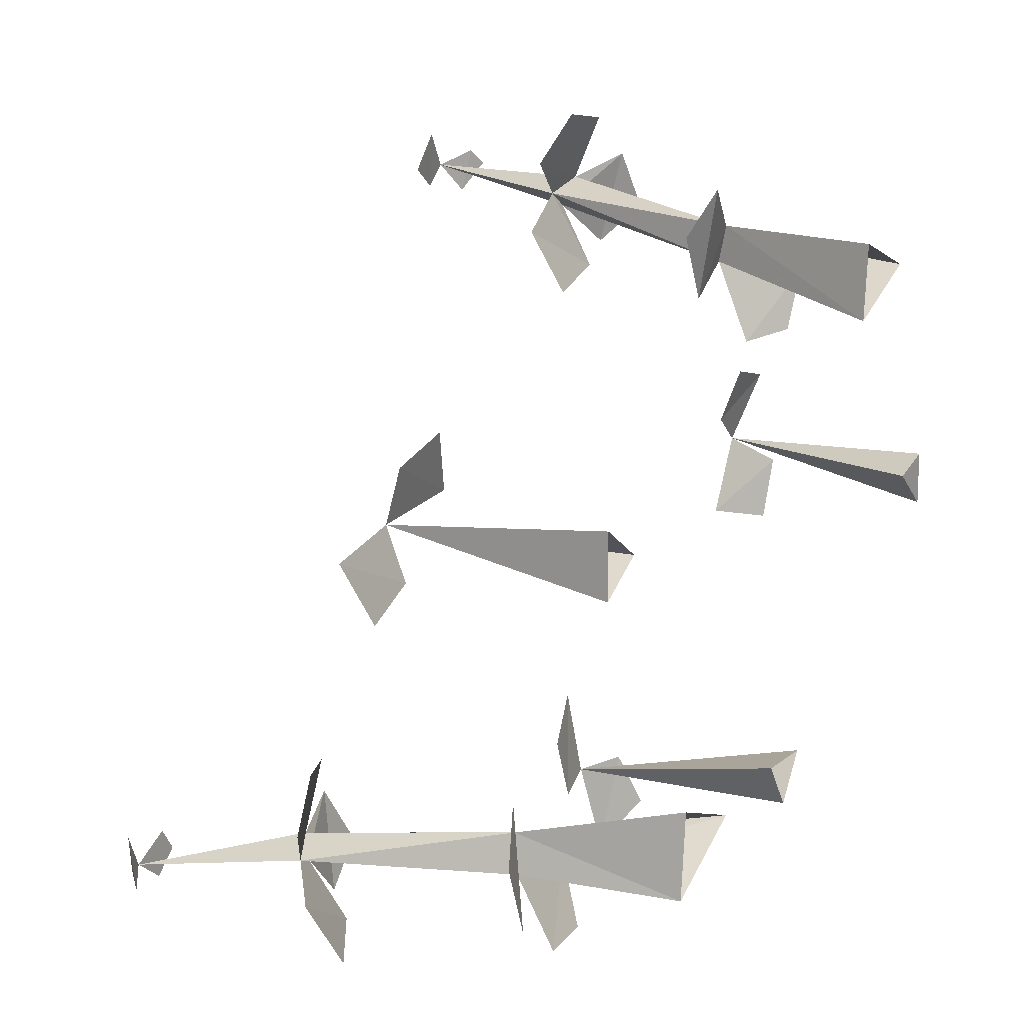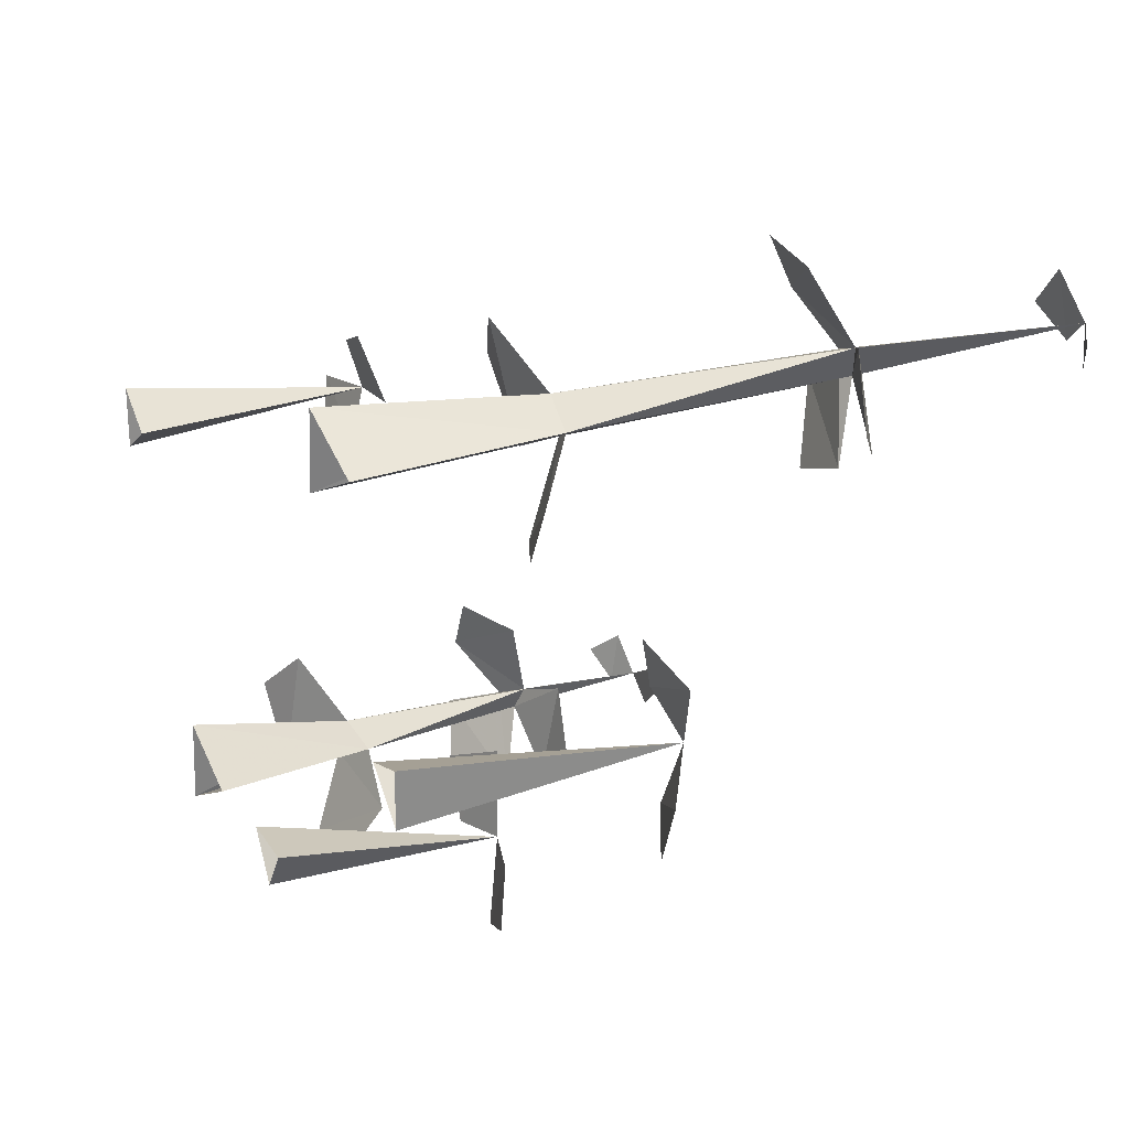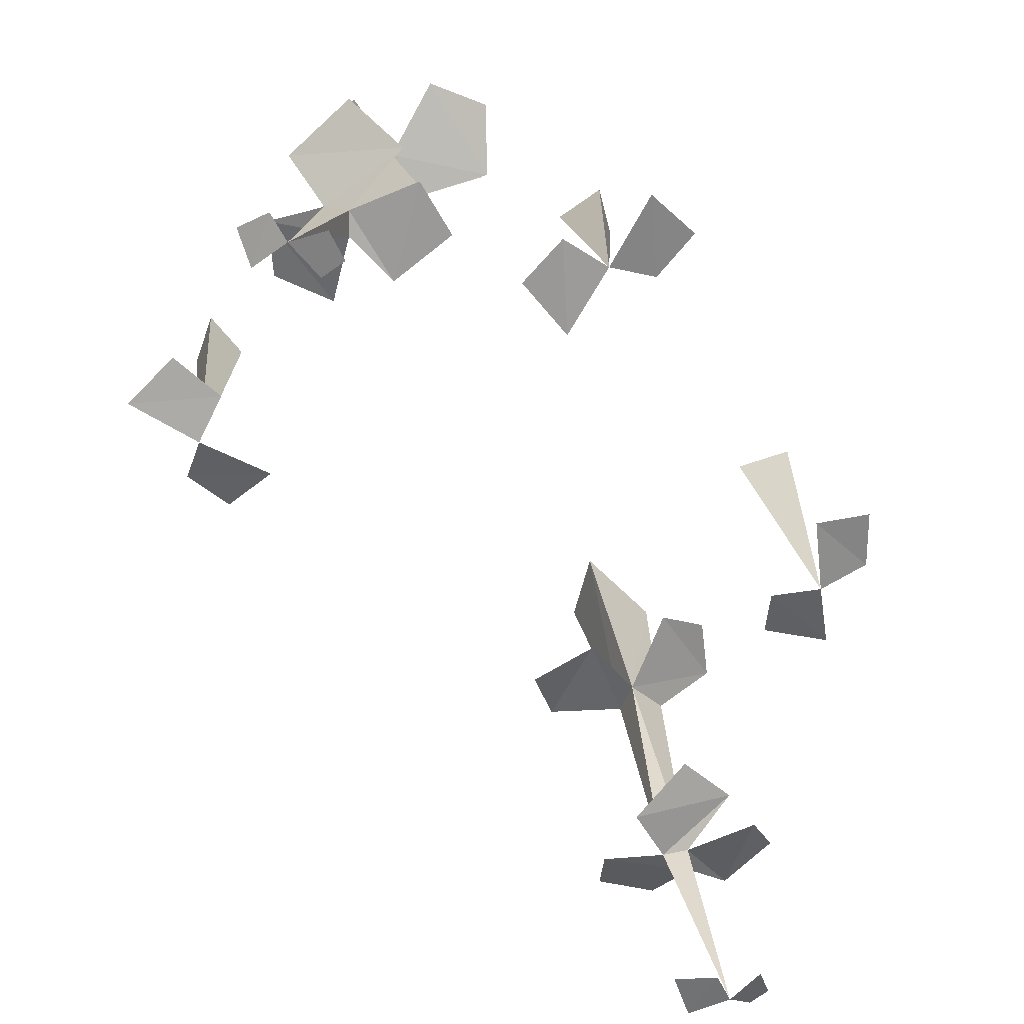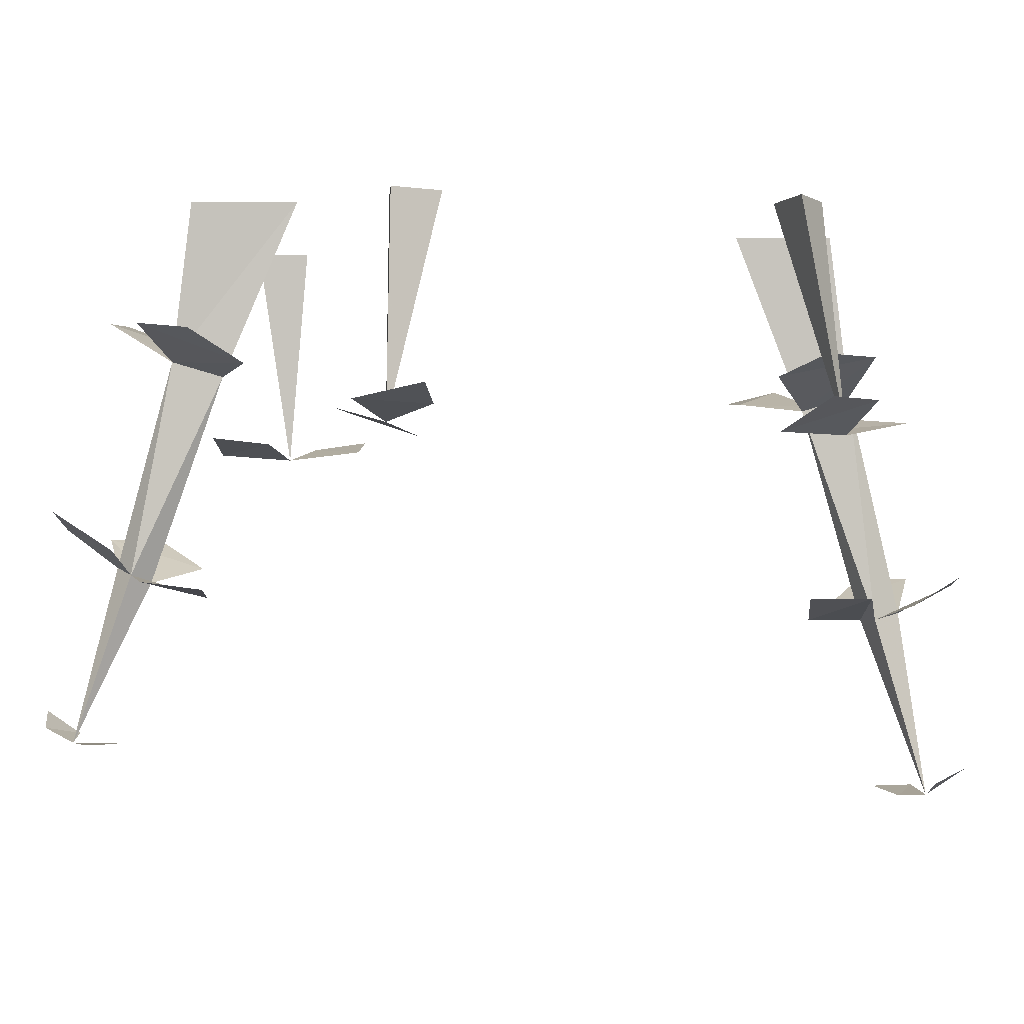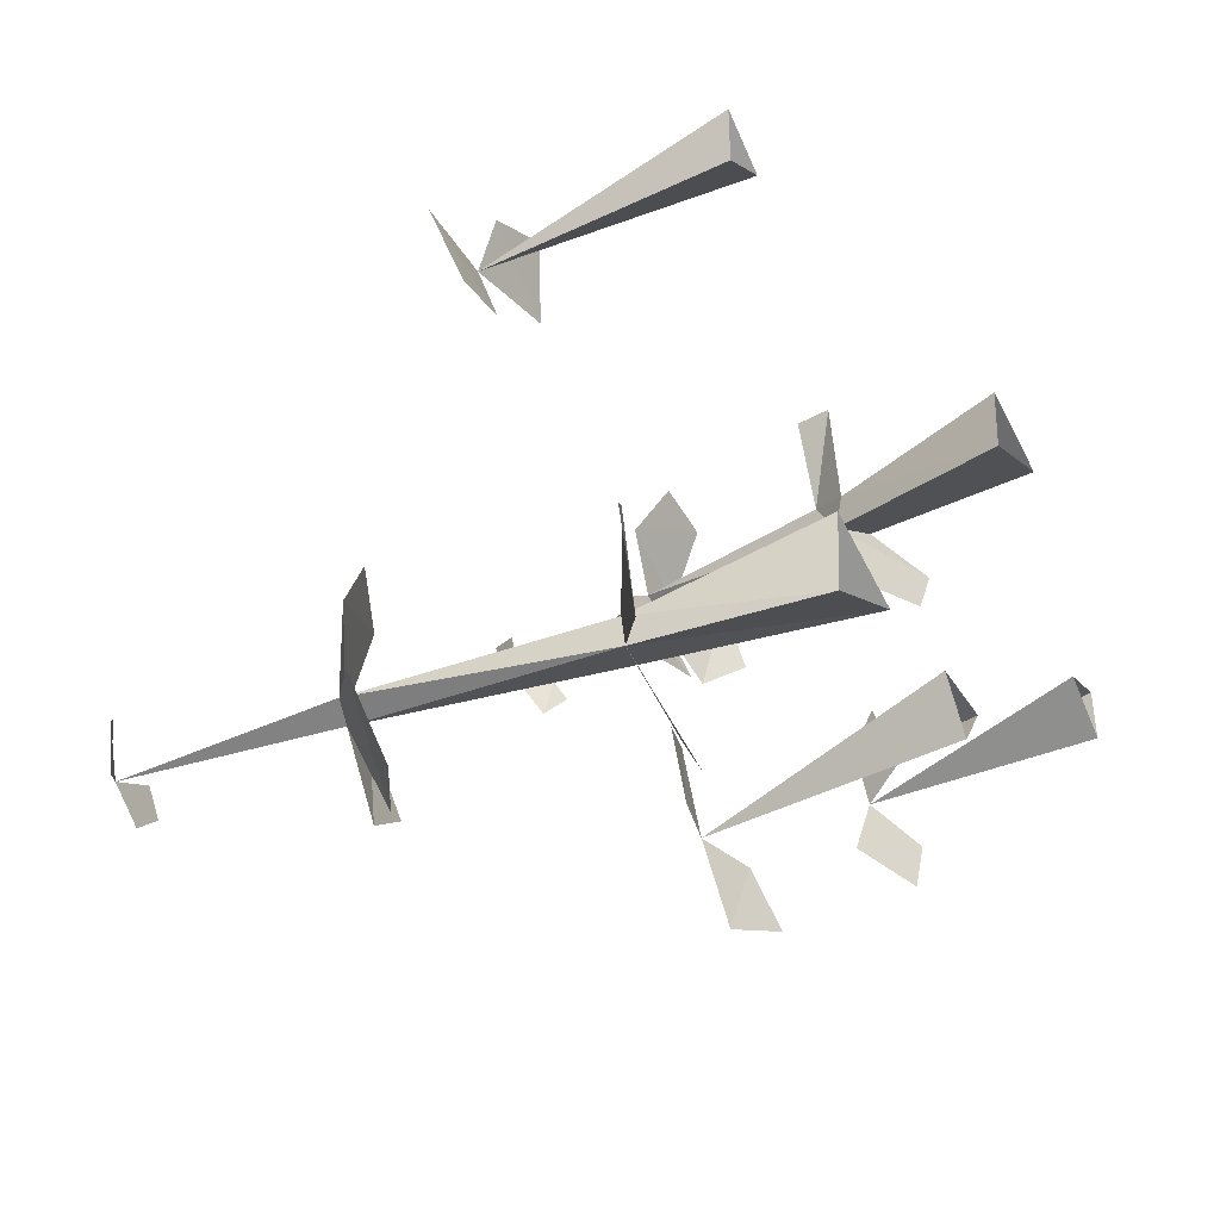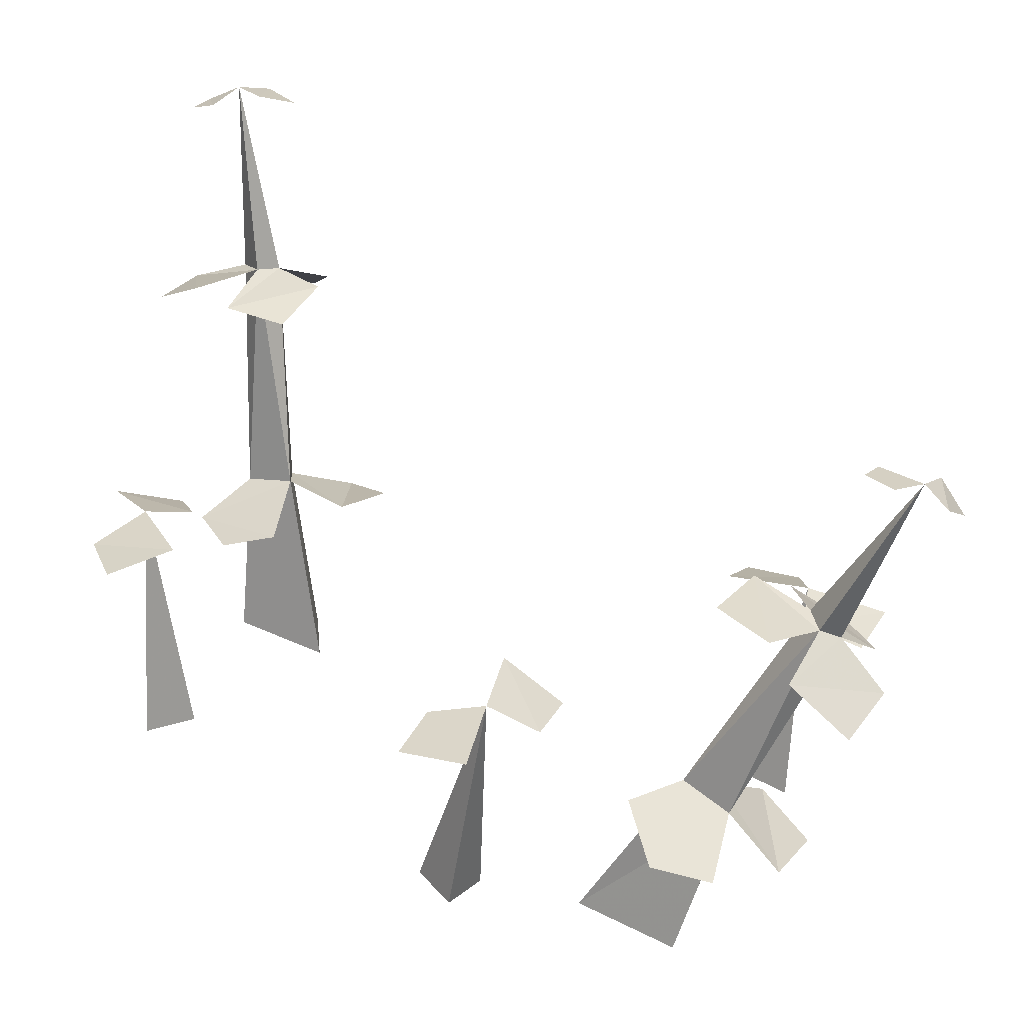
<metadata>
{"format":"obj","ext":"obj","renderer":"f3d","projection":"perspective","resolution":1024,"background":"white","views":[{"elev":14.1,"azim":120.9,"up":"+Z"},{"elev":25.4,"azim":-115.2,"up":"+Z"},{"elev":-60.1,"azim":160.4,"up":"+Y"},{"elev":-2.4,"azim":-150.7,"up":"+Y"},{"elev":-42.1,"azim":119.6,"up":"+Z"},{"elev":-64.5,"azim":-9.5,"up":"+Z"}]}
</metadata>
<code>
o object/nettles/1
v 42 -71 -48
v 38 -48 -44
v 34 -50 -42
v 35 -49 -45
v 30 -21 -43
v 29 -22 -38
v 24 -23 -40
v 15 0 -36
v 27 0 -43
v 26 0 -32
v 33 -48 -32
v 44 -44 -38
v 41 -44 -31
v 36 -18 -31
v 37 -16 -47
v 42 -15 -37
v 45 -69 -50
v 48 -67 -46
v 45 -70 -43
v 37 -71 -45
v 35 -71 -48
v 38 -71 -51
v 44 -43 -47
v 31 -46 -54
v 39 -41 -56
v 28 -50 -52
v 27 -52 -39
v 22 -51 -47
v 28 -17 -53
v 17 -22 -45
v 20 -18 -53
v -46 -80 34
v -37 -55 32
v -42 -54 34
v -40 -55 30
v -31 -25 25
v -31 -24 30
v -37 -23 28
v -35 0 26
v -23 0 20
v -24 0 30
v -40 -49 43
v -30 -53 37
v -32 -49 44
v -22 -21 36
v -23 -24 21
v -17 -23 30
v -43 -80 31
v -38 -79 34
v -42 -79 39
v -50 -77 36
v -52 -76 34
v -49 -78 30
v -31 -55 27
v -43 -52 21
v -35 -52 18
v -48 -53 24
v -49 -50 37
v -53 -49 29
v -32 -21 14
v -43 -18 23
v -39 -18 15
v -2 -30 -41
v 2 0 -34
v -6 0 -34
v -2 0 -40
v -9 -28 -41
v -12 -26 -48
v -4 -28 -52
v 5 -28 -42
v 8 -28 -34
v 0 -31 -30
v 43 -31 3
v 46 0 -1
v 46 0 7
v 40 0 3
v 43 -29 10
v 36 -28 13
v 32 -30 5
v 42 -29 -4
v 50 -28 -7
v 54 -30 1
v -49 -31 -4
v -45 0 -9
v -39 0 -4
v -45 0 -2
v -43 -30 0
v -45 -28 7
v -54 -29 5
v -55 -27 -8
v -52 -27 -16
v -44 -31 -14
f 1 2 3
f 1 3 4
f 1 4 2
f 2 4 5
f 2 5 6
f 2 6 3
f 3 6 7
f 3 7 4
f 4 7 5
f 5 7 8
f 5 8 9
f 5 9 6
f 6 9 10
f 6 10 7
f 7 10 8
f 11 12 13
f 12 11 3
f 12 3 2
f 14 15 16
f 15 14 6
f 15 6 5
f 17 18 19
f 17 19 1
f 20 21 22
f 20 22 1
f 23 24 25
f 24 23 2
f 24 2 4
f 26 27 28
f 27 26 4
f 27 4 3
f 29 30 31
f 30 29 5
f 30 5 7
f 32 33 34
f 32 34 35
f 32 35 33
f 33 35 36
f 33 36 37
f 33 37 34
f 34 37 38
f 34 38 35
f 35 38 36
f 36 38 39
f 36 39 40
f 36 40 37
f 37 40 41
f 37 41 38
f 38 41 39
f 42 43 44
f 43 42 34
f 43 34 33
f 45 46 47
f 46 45 37
f 46 37 36
f 48 49 50
f 48 50 32
f 51 52 53
f 51 53 32
f 54 55 56
f 55 54 33
f 55 33 35
f 57 58 59
f 58 57 35
f 58 35 34
f 60 61 62
f 61 60 36
f 61 36 38
f 63 64 65
f 63 65 66
f 63 66 64
f 67 68 69
f 67 69 63
f 70 71 72
f 70 72 63
f 73 74 75
f 73 75 76
f 73 76 74
f 77 78 79
f 77 79 73
f 80 81 82
f 80 82 73
f 83 84 85
f 83 85 86
f 83 86 84
f 87 88 89
f 87 89 83
f 90 91 92
f 90 92 83

</code>
